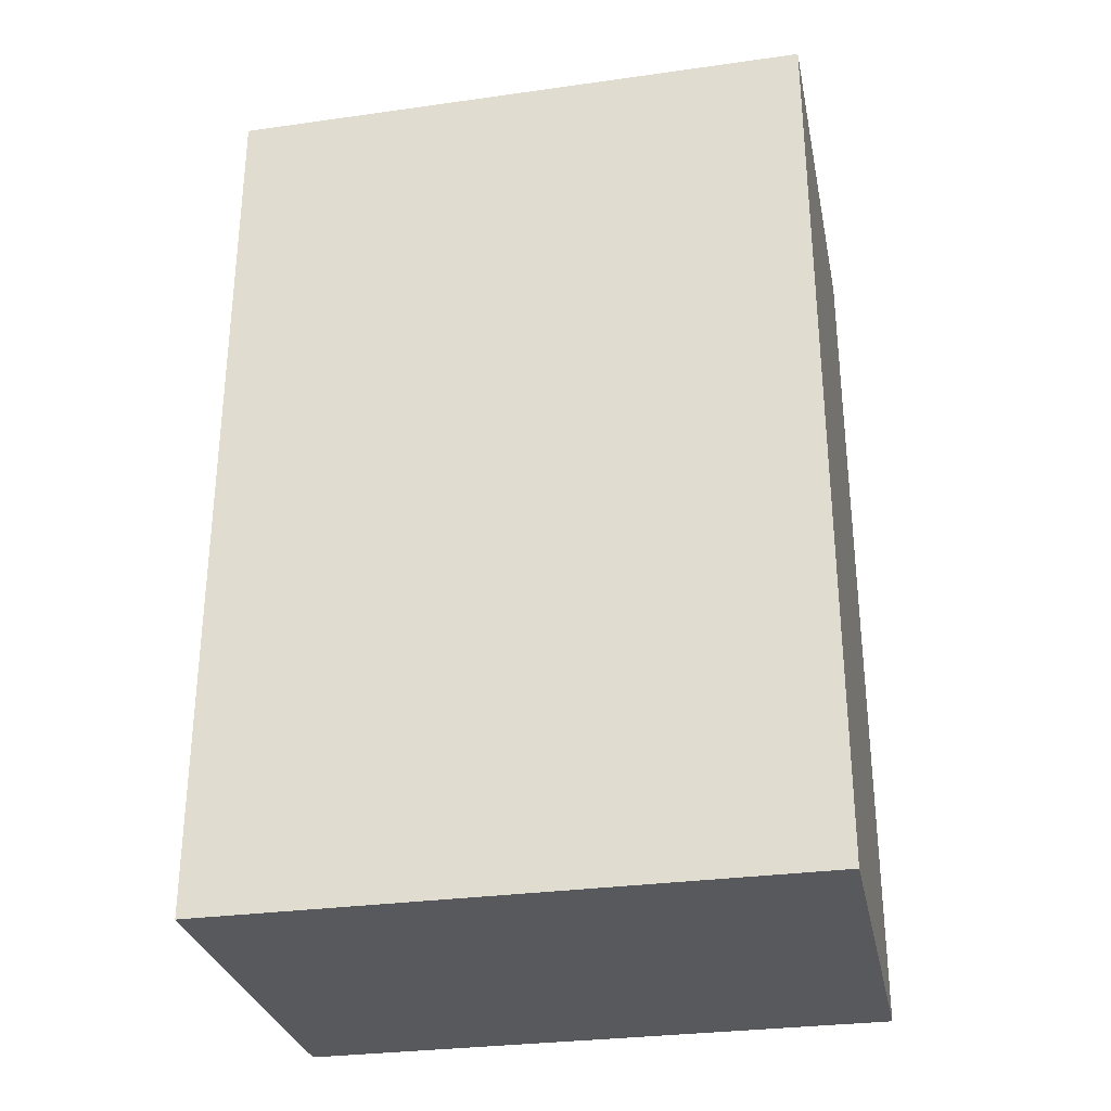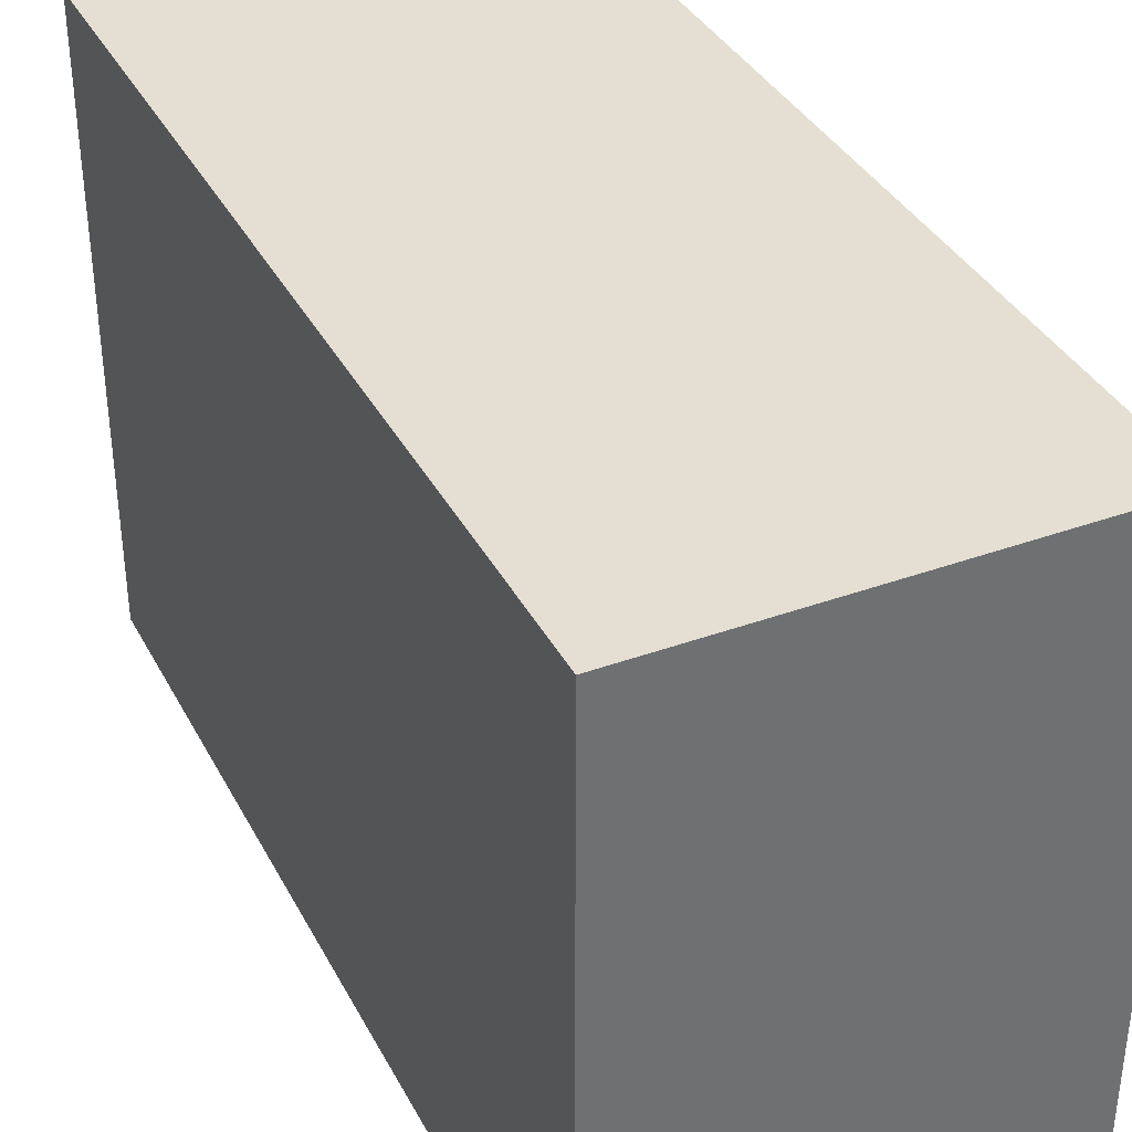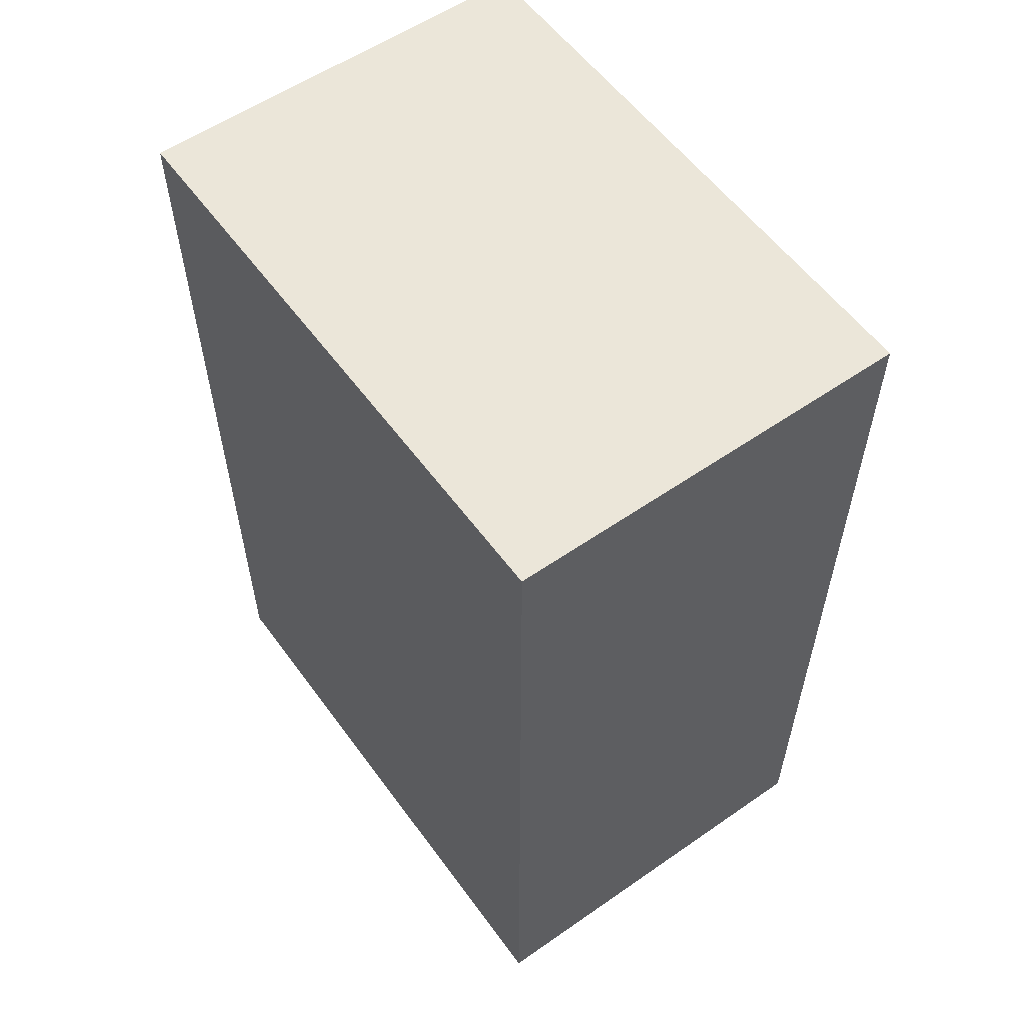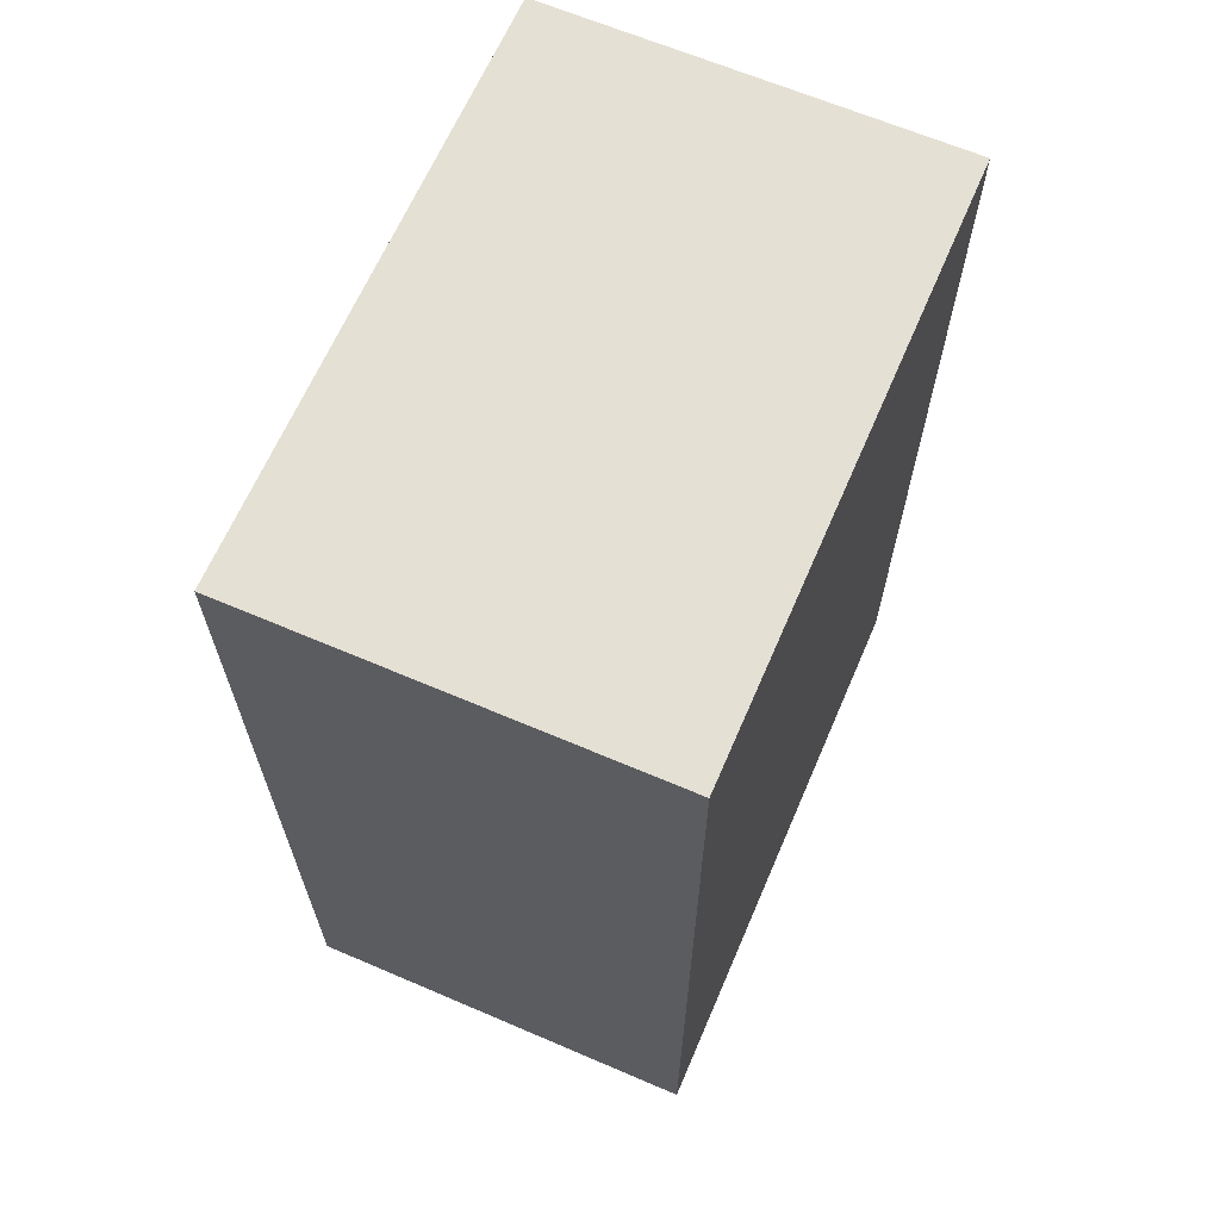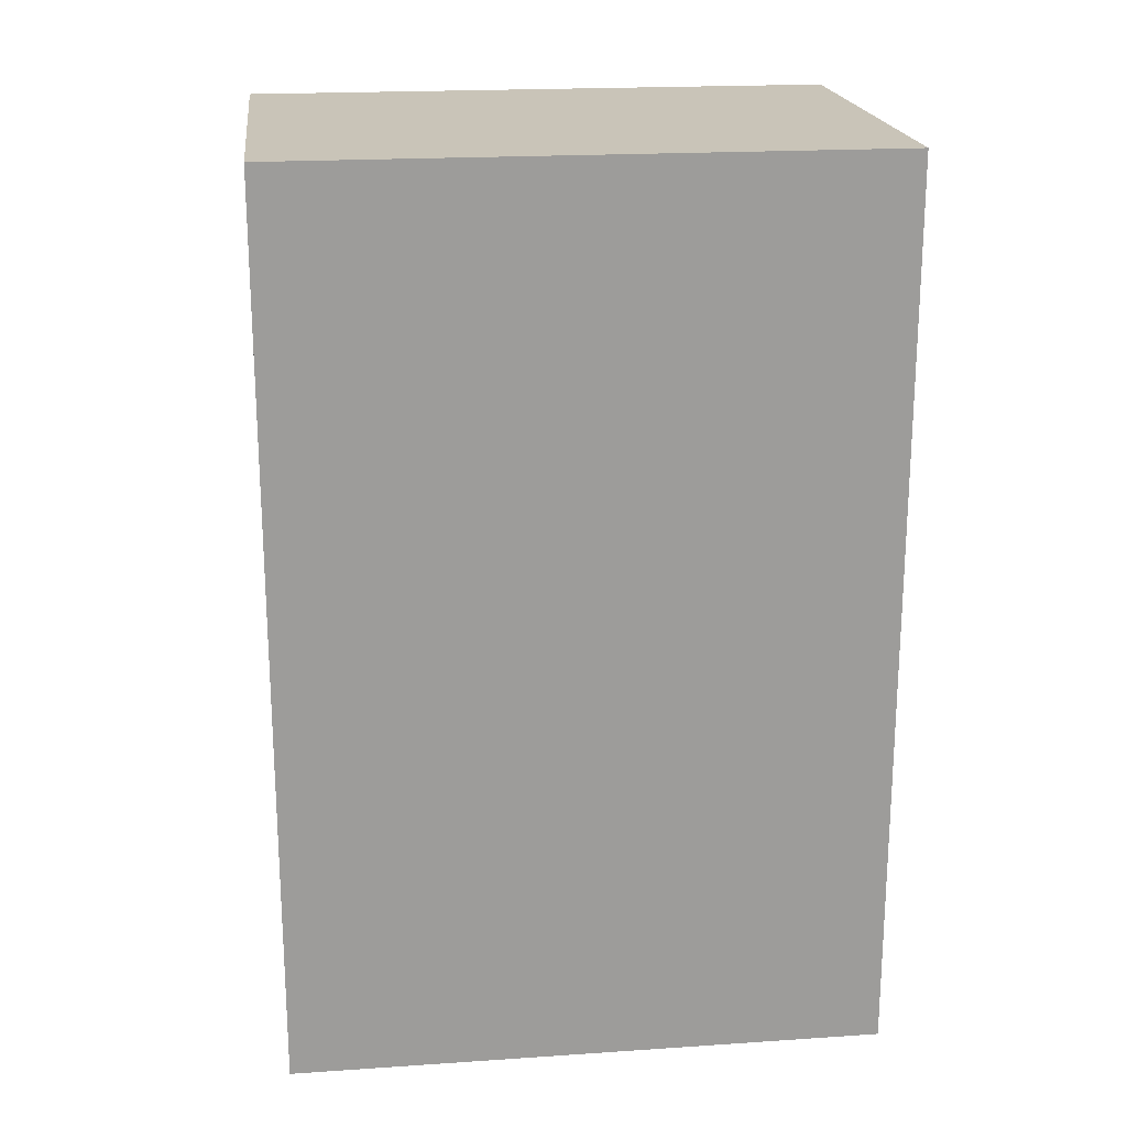
<metadata>
{"format":"obj","ext":"obj","renderer":"f3d","projection":"perspective","resolution":1024,"background":"white","views":[{"elev":-30.1,"azim":-78.5,"up":"+Y"},{"elev":36.9,"azim":-25.1,"up":"+Z"},{"elev":57.0,"azim":-35.8,"up":"+Y"},{"elev":65.2,"azim":23.3,"up":"+Y"},{"elev":20.1,"azim":-97.0,"up":"+Y"}]}
</metadata>
<code>
o finger1_segment1
v -0.011 0.005 -0.016
v -0.011 0.005 -0.01599
v -0.011 0.005 -0.01596
v -0.011 0.005 -0.01592
v -0.011 0.005 -0.01585
v -0.011 0.005 -0.01577
v -0.011 0.005 -0.01567
v -0.011 0.005 -0.01555
v -0.011 0.005 -0.01542
v -0.011 0.005 -0.01527
v -0.011 0.005 -0.0151
v -0.011 0.005 -0.01492
v -0.011 0.005 -0.01473
v -0.011 0.005 -0.01452
v -0.011 0.005 -0.01429
v -0.011 0.005 -0.01406
v -0.011 0.005 -0.0138
v -0.011 0.005 -0.01354
v -0.011 0.005 -0.01326
v -0.011 0.005 -0.01297
v -0.011 0.005 -0.01267
v -0.011 0.005 -0.01236
v -0.011 0.005 -0.01204
v -0.011 0.005 -0.0117
v -0.011 0.005 -0.01136
v -0.011 0.005 -0.011
v -0.011 0.005 -0.01064
v -0.011 0.005 -0.01026
v -0.011 0.005 -0.00988
v -0.011 0.005 -0.00949
v -0.011 0.005 -0.00909
v -0.011 0.005 -0.00868
v -0.011 0.005 -0.00827
v -0.011 0.005 -0.00785
v -0.011 0.005 -0.00742
v -0.011 0.005 -0.00698
v -0.011 0.005 -0.00654
v -0.011 0.005 -0.0061
v -0.011 0.005 -0.00565
v -0.011 0.005 -0.00519
v -0.011 0.005 -0.00474
v -0.011 0.005 -0.00427
v -0.011 0.005 -0.00381
v -0.011 0.005 -0.00334
v -0.011 0.005 -0.00287
v -0.011 0.005 -0.00239
v -0.011 0.005 -0.00192
v -0.011 0.005 -0.00144
v -0.011 0.005 -0.00096
v -0.011 0.005 -0.00048
v -0.011 0.005 -0
v -0.011 0.005 0.00048
v -0.011 0.005 0.00096
v -0.011 0.005 0.00144
v -0.011 0.005 0.00192
v -0.011 0.005 0.00239
v -0.011 0.005 0.00287
v -0.011 0.005 0.00334
v -0.011 0.005 0.00381
v -0.011 0.005 0.00427
v -0.011 0.005 0.00474
v -0.011 0.005 0.00519
v -0.011 0.005 0.00565
v -0.011 0.005 0.0061
v -0.011 0.005 0.00654
v -0.011 0.005 0.00698
v -0.011 0.005 0.00742
v -0.011 0.005 0.00785
v -0.011 0.005 0.00827
v -0.011 0.005 0.00868
v -0.011 0.005 0.00909
v -0.011 0.005 0.00949
v -0.011 0.005 0.00988
v -0.011 0.005 0.01026
v -0.011 0.005 0.01064
v -0.011 0.005 0.011
v -0.011 0.005 0.01136
v -0.011 0.005 0.0117
v -0.011 0.005 0.01204
v -0.011 0.005 0.01236
v -0.011 0.005 0.01267
v -0.011 0.005 0.01297
v -0.011 0.005 0.01326
v -0.011 0.005 0.01354
v -0.011 0.005 0.0138
v -0.011 0.005 0.01406
v -0.011 0.005 0.01429
v -0.011 0.005 0.01452
v -0.011 0.005 0.01473
v -0.011 0.005 0.01492
v -0.011 0.005 0.0151
v -0.011 0.005 0.01527
v -0.011 0.005 0.01542
v -0.011 0.005 0.01555
v -0.011 0.005 0.01567
v -0.011 0.005 0.01577
v -0.011 0.005 0.01585
v -0.011 0.005 0.01592
v -0.011 0.005 0.01596
v -0.011 0.005 0.01599
v -0.011 0.005 0.016
v -0.011 0.05332 -0.016
v -0.011 0.05332 -0.01552
v -0.011 0.05332 -0.01506
v -0.011 0.05332 -0.0146
v -0.011 0.05332 -0.01415
v -0.011 0.05332 -0.01372
v -0.011 0.05332 -0.01329
v -0.011 0.05332 -0.01286
v -0.011 0.05332 -0.01245
v -0.011 0.05332 -0.01205
v -0.011 0.05332 -0.01165
v -0.011 0.05332 -0.01126
v -0.011 0.05332 -0.01088
v -0.011 0.05332 -0.0105
v -0.011 0.05332 -0.01013
v -0.011 0.05332 -0.00977
v -0.011 0.05332 -0.00942
v -0.011 0.05332 -0.00907
v -0.011 0.05332 -0.00873
v -0.011 0.05332 -0.00839
v -0.011 0.05332 -0.00806
v -0.011 0.05332 -0.00774
v -0.011 0.05332 -0.00742
v -0.011 0.05332 -0.00711
v -0.011 0.05332 -0.0068
v -0.011 0.05332 -0.0065
v -0.011 0.05332 -0.0062
v -0.011 0.05332 -0.00591
v -0.011 0.05332 -0.00562
v -0.011 0.05332 -0.00534
v -0.011 0.05332 -0.00506
v -0.011 0.05332 -0.00478
v -0.011 0.05332 -0.00451
v -0.011 0.05332 -0.00424
v -0.011 0.05332 -0.00397
v -0.011 0.05332 -0.00371
v -0.011 0.05332 -0.00345
v -0.011 0.05332 -0.00319
v -0.011 0.05332 -0.00294
v -0.011 0.05332 -0.00268
v -0.011 0.05332 -0.00243
v -0.011 0.05332 -0.00218
v -0.011 0.05332 -0.00194
v -0.011 0.05332 -0.00169
v -0.011 0.05332 -0.00145
v -0.011 0.05332 -0.0012
v -0.011 0.05332 -0.00096
v -0.011 0.05332 -0.00072
v -0.011 0.05332 -0.00048
v -0.011 0.05332 -0.00024
v -0.011 0.05332 -0
v -0.011 0.05332 0.00024
v -0.011 0.05332 0.00048
v -0.011 0.05332 0.00072
v -0.011 0.05332 0.00096
v -0.011 0.05332 0.0012
v -0.011 0.05332 0.00145
v -0.011 0.05332 0.00169
v -0.011 0.05332 0.00194
v -0.011 0.05332 0.00218
v -0.011 0.05332 0.00243
v -0.011 0.05332 0.00268
v -0.011 0.05332 0.00294
v -0.011 0.05332 0.00319
v -0.011 0.05332 0.00345
v -0.011 0.05332 0.00371
v -0.011 0.05332 0.00397
v -0.011 0.05332 0.00424
v -0.011 0.05332 0.00451
v -0.011 0.05332 0.00478
v -0.011 0.05332 0.00506
v -0.011 0.05332 0.00534
v -0.011 0.05332 0.00562
v -0.011 0.05332 0.00591
v -0.011 0.05332 0.0062
v -0.011 0.05332 0.0065
v -0.011 0.05332 0.0068
v -0.011 0.05332 0.00711
v -0.011 0.05332 0.00742
v -0.011 0.05332 0.00774
v -0.011 0.05332 0.00806
v -0.011 0.05332 0.00839
v -0.011 0.05332 0.00873
v -0.011 0.05332 0.00907
v -0.011 0.05332 0.00942
v -0.011 0.05332 0.00977
v -0.011 0.05332 0.01013
v -0.011 0.05332 0.0105
v -0.011 0.05332 0.01088
v -0.011 0.05332 0.01126
v -0.011 0.05332 0.01165
v -0.011 0.05332 0.01205
v -0.011 0.05332 0.01245
v -0.011 0.05332 0.01286
v -0.011 0.05332 0.01329
v -0.011 0.05332 0.01372
v -0.011 0.05332 0.01415
v -0.011 0.05332 0.0146
v -0.011 0.05332 0.01506
v -0.011 0.05332 0.01552
v -0.011 0.05332 0.016
v 0.011 0.05332 -0.016
v 0.011 0.05332 0.016
v 0.011 0.005 0.016
v 0.011 0.005 -0.016
f 49 48 206
f 76 77 102
f 2 206 1
f 101 204 202
f 204 206 203
f 3 102 2
f 4 103 3
f 5 104 4
f 6 105 5
f 7 106 6
f 8 107 7
f 9 108 8
f 10 109 9
f 11 110 10
f 12 111 11
f 13 112 12
f 14 113 13
f 15 114 14
f 16 115 15
f 17 116 16
f 18 117 17
f 19 118 18
f 20 119 19
f 21 120 20
f 22 121 21
f 23 122 22
f 24 123 23
f 25 124 24
f 26 125 25
f 27 126 26
f 28 127 27
f 29 128 28
f 30 129 29
f 31 130 30
f 32 131 31
f 33 132 32
f 34 133 33
f 35 134 34
f 36 135 35
f 37 136 36
f 38 137 37
f 39 138 38
f 40 139 39
f 41 140 40
f 42 141 41
f 43 142 42
f 44 143 43
f 45 144 44
f 46 145 45
f 47 146 46
f 48 147 47
f 49 148 48
f 50 149 49
f 50 151 150
f 51 152 151
f 52 153 152
f 53 154 153
f 54 155 154
f 55 156 155
f 56 157 156
f 57 158 157
f 58 159 158
f 59 160 159
f 60 161 160
f 61 162 161
f 62 163 162
f 63 164 163
f 64 165 164
f 65 166 165
f 66 167 166
f 67 168 167
f 68 169 168
f 69 170 169
f 70 171 170
f 71 172 171
f 72 173 172
f 73 174 173
f 74 175 174
f 75 176 175
f 76 177 176
f 77 178 177
f 78 179 178
f 79 180 179
f 80 181 180
f 81 182 181
f 82 183 182
f 83 184 183
f 84 185 184
f 85 186 185
f 86 187 186
f 87 188 187
f 88 189 188
f 89 190 189
f 90 191 190
f 91 192 191
f 92 193 192
f 93 194 193
f 94 195 194
f 95 196 195
f 96 197 196
f 97 198 197
f 98 199 198
f 99 200 199
f 100 201 200
f 101 202 201
f 205 101 100
f 99 98 205
f 98 97 205
f 205 100 99
f 1 206 2
f 206 205 51
f 2 206 3
f 4 3 206
f 4 206 5
f 96 95 205
f 95 94 205
f 205 97 96
f 5 206 6
f 7 6 206
f 7 206 8
f 93 92 205
f 92 91 205
f 205 94 93
f 8 206 9
f 10 9 206
f 10 206 11
f 90 89 205
f 89 88 205
f 205 91 90
f 11 206 12
f 13 12 206
f 13 206 14
f 87 86 205
f 86 85 205
f 205 88 87
f 14 206 15
f 16 15 206
f 16 206 17
f 84 83 205
f 83 82 205
f 205 85 84
f 17 206 18
f 19 18 206
f 19 206 20
f 81 80 205
f 80 79 205
f 205 82 81
f 20 206 21
f 22 21 206
f 22 206 23
f 78 77 205
f 77 76 205
f 205 79 78
f 23 206 24
f 25 24 206
f 25 206 26
f 75 74 205
f 74 73 205
f 205 76 75
f 26 206 27
f 28 27 206
f 28 206 29
f 72 71 205
f 71 70 205
f 205 73 72
f 29 206 30
f 31 30 206
f 31 206 32
f 69 68 205
f 68 67 205
f 205 70 69
f 32 206 33
f 34 33 206
f 34 206 35
f 66 65 205
f 65 64 205
f 205 67 66
f 35 206 36
f 37 36 206
f 37 206 38
f 64 63 205
f 63 62 205
f 61 60 205
f 60 59 205
f 59 58 205
f 205 62 61
f 38 206 39
f 39 206 40
f 57 56 205
f 56 55 205
f 205 58 57
f 40 206 41
f 41 206 42
f 44 43 206
f 43 42 206
f 44 206 45
f 55 54 205
f 54 53 205
f 47 46 206
f 46 45 206
f 47 206 48
f 205 53 52
f 52 51 205
f 51 50 206
f 50 49 206
f 203 2 102
f 2 3 102
f 4 5 102
f 5 6 102
f 4 102 3
f 202 204 201
f 204 203 122
f 201 204 200
f 199 200 204
f 199 204 198
f 6 7 102
f 198 204 197
f 197 204 196
f 194 195 204
f 195 196 204
f 194 204 193
f 7 8 102
f 9 10 102
f 10 11 102
f 9 102 8
f 193 204 192
f 192 204 191
f 11 12 102
f 12 13 102
f 14 15 102
f 15 16 102
f 14 102 13
f 191 204 190
f 189 190 204
f 189 204 188
f 16 17 102
f 17 18 102
f 18 19 102
f 19 20 102
f 21 22 102
f 22 23 102
f 21 102 20
f 187 204 186
f 187 188 204
f 184 185 204
f 185 186 204
f 23 24 102
f 25 26 102
f 26 27 102
f 25 102 24
f 184 204 183
f 183 204 182
f 180 181 204
f 181 182 204
f 27 28 102
f 29 30 102
f 30 31 102
f 29 102 28
f 179 204 178
f 179 180 204
f 176 177 204
f 177 178 204
f 175 176 204
f 175 204 174
f 31 32 102
f 33 34 102
f 34 35 102
f 33 102 32
f 172 204 171
f 173 174 204
f 170 171 204
f 170 204 169
f 172 173 204
f 35 36 102
f 36 37 102
f 37 38 102
f 39 40 102
f 40 41 102
f 39 102 38
f 169 204 168
f 167 168 204
f 167 204 166
f 166 204 165
f 41 42 102
f 42 43 102
f 165 204 164
f 163 164 204
f 163 204 162
f 43 44 102
f 44 45 102
f 162 204 161
f 161 204 160
f 159 160 204
f 157 158 204
f 158 159 204
f 155 156 204
f 156 157 204
f 152 153 204
f 153 154 204
f 154 155 204
f 152 204 151
f 149 150 204
f 150 151 204
f 149 204 148
f 147 148 204
f 144 145 204
f 145 146 204
f 146 147 204
f 144 204 143
f 140 141 204
f 141 142 204
f 142 143 204
f 139 140 204
f 137 138 204
f 138 139 204
f 134 135 204
f 135 136 204
f 136 137 204
f 133 134 204
f 131 132 204
f 132 133 204
f 128 129 204
f 129 130 204
f 128 204 127
f 130 131 204
f 46 47 102
f 47 48 102
f 46 102 45
f 127 204 126
f 48 49 102
f 49 50 102
f 124 204 123
f 125 126 204
f 122 123 204
f 124 125 204
f 50 51 102
f 51 52 102
f 52 53 102
f 53 54 102
f 121 122 203
f 119 120 203
f 120 121 203
f 116 117 203
f 117 118 203
f 118 119 203
f 54 55 102
f 55 56 102
f 57 58 102
f 58 59 102
f 57 102 56
f 114 115 203
f 115 116 203
f 59 60 102
f 60 61 102
f 112 113 203
f 113 114 203
f 110 111 203
f 111 112 203
f 108 109 203
f 109 110 203
f 106 107 203
f 107 108 203
f 104 105 203
f 105 106 203
f 102 103 203
f 103 104 203
f 100 101 102
f 97 98 102
f 98 99 102
f 99 100 102
f 94 95 102
f 95 96 102
f 96 97 102
f 62 63 102
f 63 64 102
f 61 62 102
f 91 92 102
f 92 93 102
f 93 94 102
f 64 65 102
f 66 67 102
f 67 68 102
f 65 66 102
f 90 91 102
f 68 69 102
f 70 71 102
f 71 72 102
f 69 70 102
f 89 90 102
f 87 88 102
f 88 89 102
f 84 85 102
f 85 86 102
f 86 87 102
f 72 73 102
f 73 74 102
f 74 75 102
f 75 76 102
f 83 84 102
f 81 82 102
f 82 83 102
f 79 80 102
f 80 81 102
f 78 79 102
f 77 78 102
f 2 203 206
f 101 205 204
f 204 205 206
f 3 103 102
f 4 104 103
f 5 105 104
f 6 106 105
f 7 107 106
f 8 108 107
f 9 109 108
f 10 110 109
f 11 111 110
f 12 112 111
f 13 113 112
f 14 114 113
f 15 115 114
f 16 116 115
f 17 117 116
f 18 118 117
f 19 119 118
f 20 120 119
f 21 121 120
f 22 122 121
f 23 123 122
f 24 124 123
f 25 125 124
f 26 126 125
f 27 127 126
f 28 128 127
f 29 129 128
f 30 130 129
f 31 131 130
f 32 132 131
f 33 133 132
f 34 134 133
f 35 135 134
f 36 136 135
f 37 137 136
f 38 138 137
f 39 139 138
f 40 140 139
f 41 141 140
f 42 142 141
f 43 143 142
f 44 144 143
f 45 145 144
f 46 146 145
f 47 147 146
f 48 148 147
f 49 149 148
f 50 150 149
f 50 51 151
f 51 52 152
f 52 53 153
f 53 54 154
f 54 55 155
f 55 56 156
f 56 57 157
f 57 58 158
f 58 59 159
f 59 60 160
f 60 61 161
f 61 62 162
f 62 63 163
f 63 64 164
f 64 65 165
f 65 66 166
f 66 67 167
f 67 68 168
f 68 69 169
f 69 70 170
f 70 71 171
f 71 72 172
f 72 73 173
f 73 74 174
f 74 75 175
f 75 76 176
f 76 77 177
f 77 78 178
f 78 79 179
f 79 80 180
f 80 81 181
f 81 82 182
f 82 83 183
f 83 84 184
f 84 85 185
f 85 86 186
f 86 87 187
f 87 88 188
f 88 89 189
f 89 90 190
f 90 91 191
f 91 92 192
f 92 93 193
f 93 94 194
f 94 95 195
f 95 96 196
f 96 97 197
f 97 98 198
f 98 99 199
f 99 100 200
f 100 101 201
f 101 102 202

</code>
